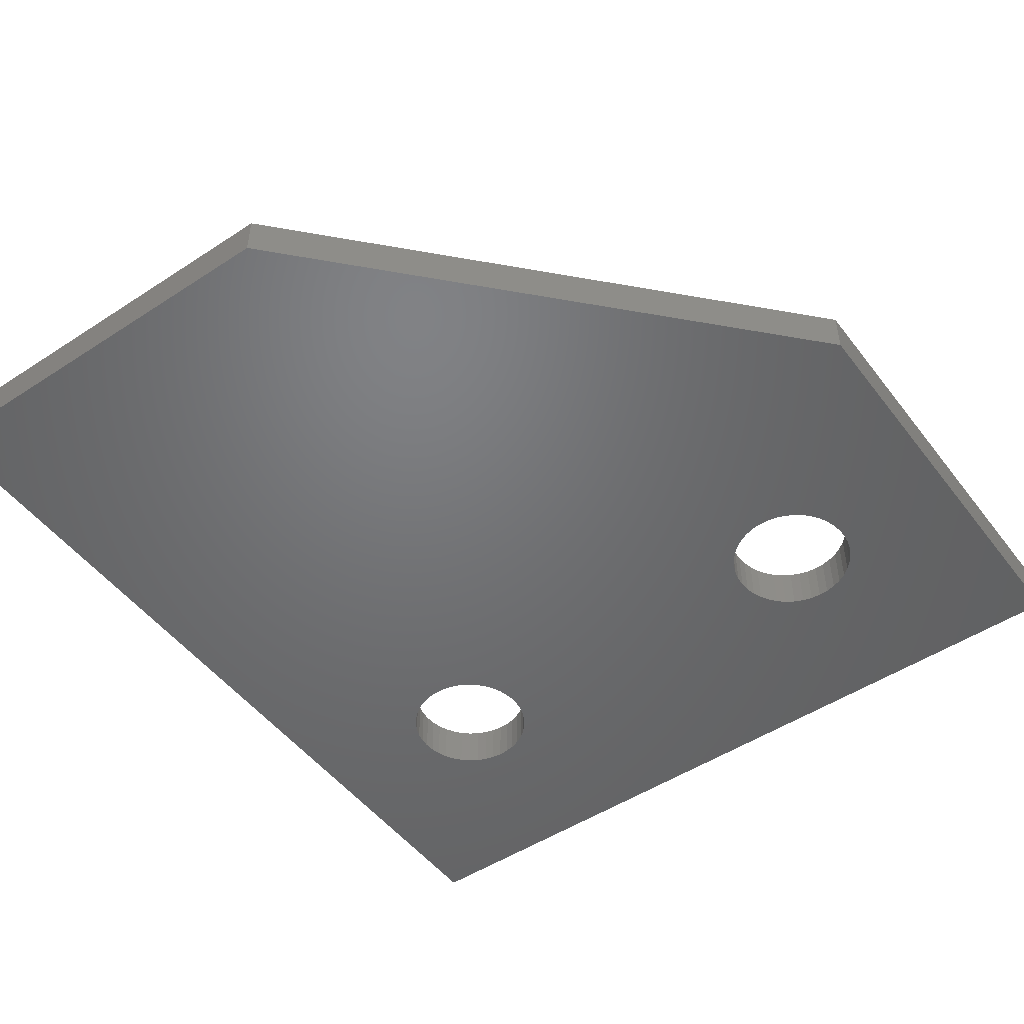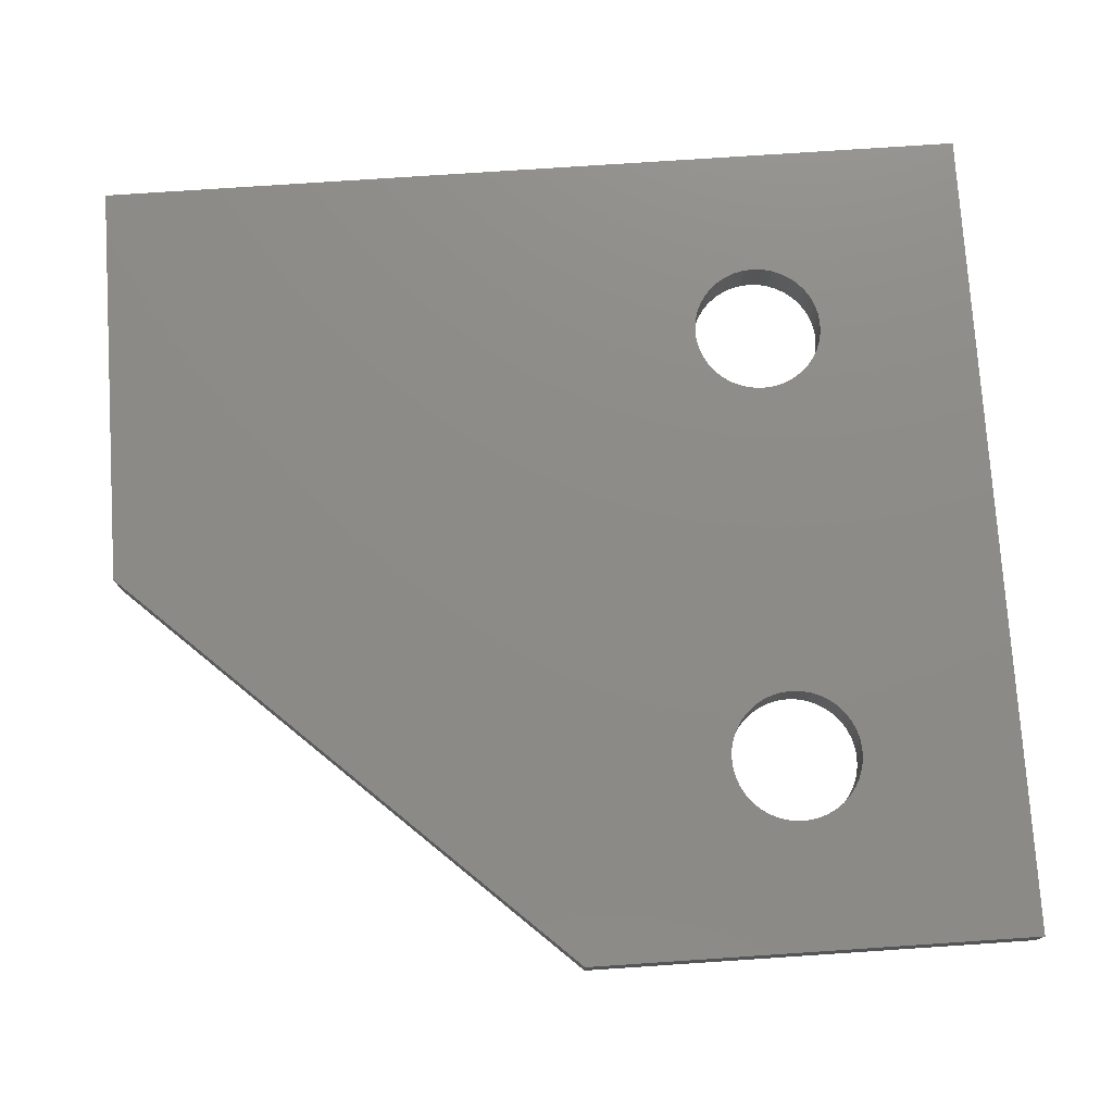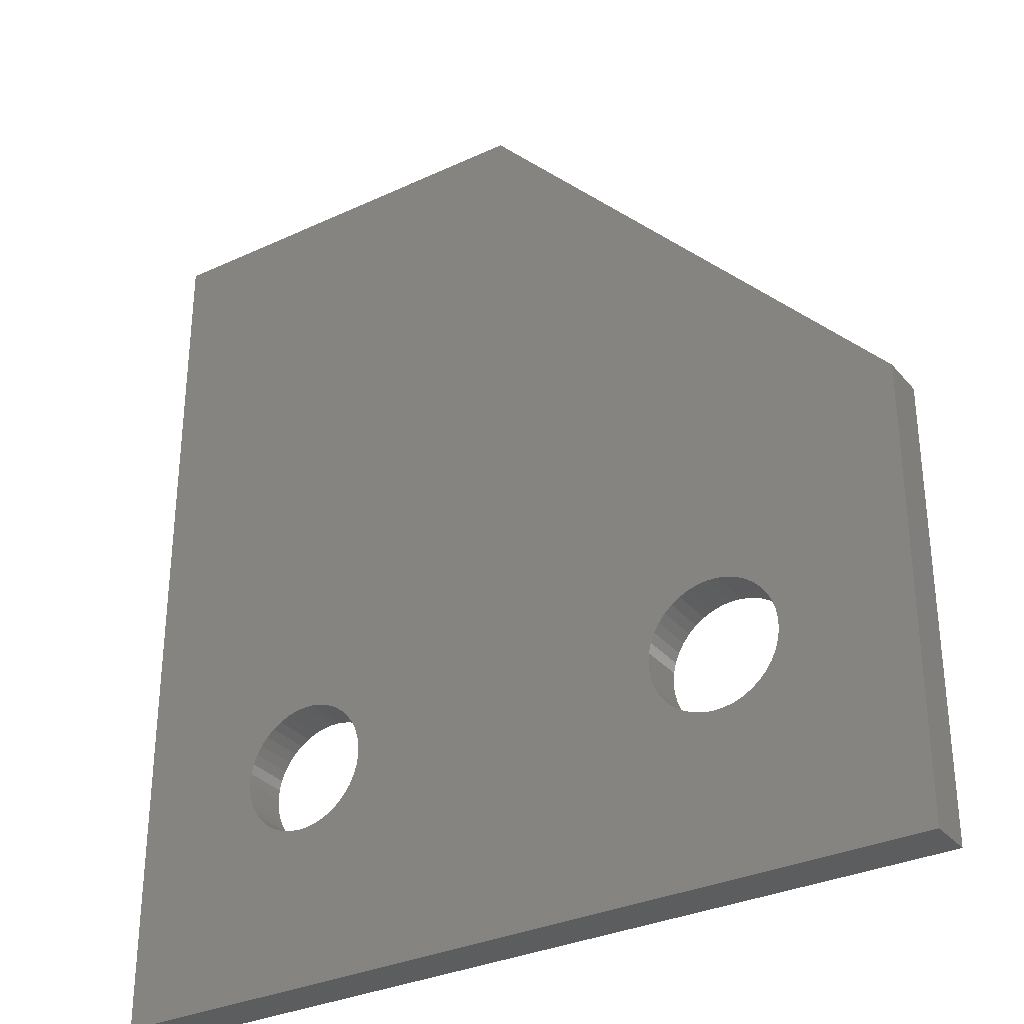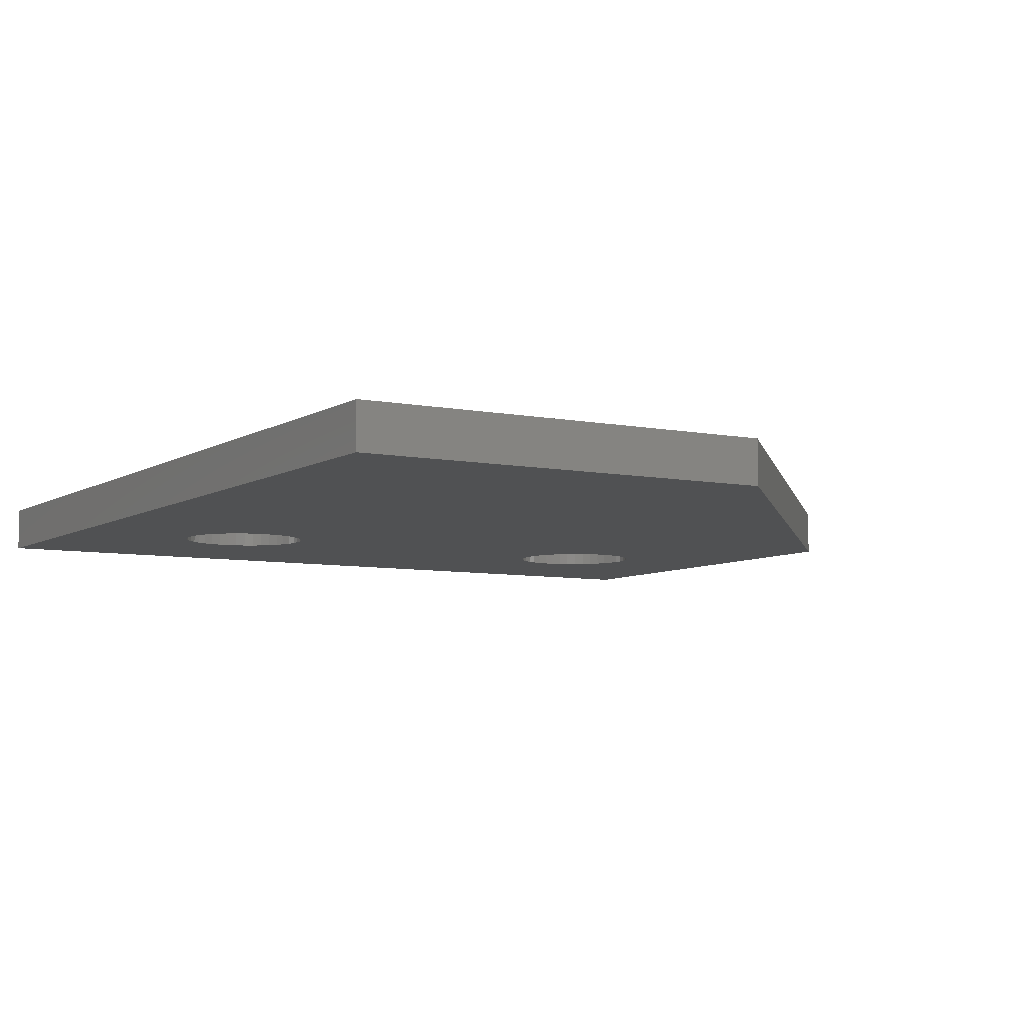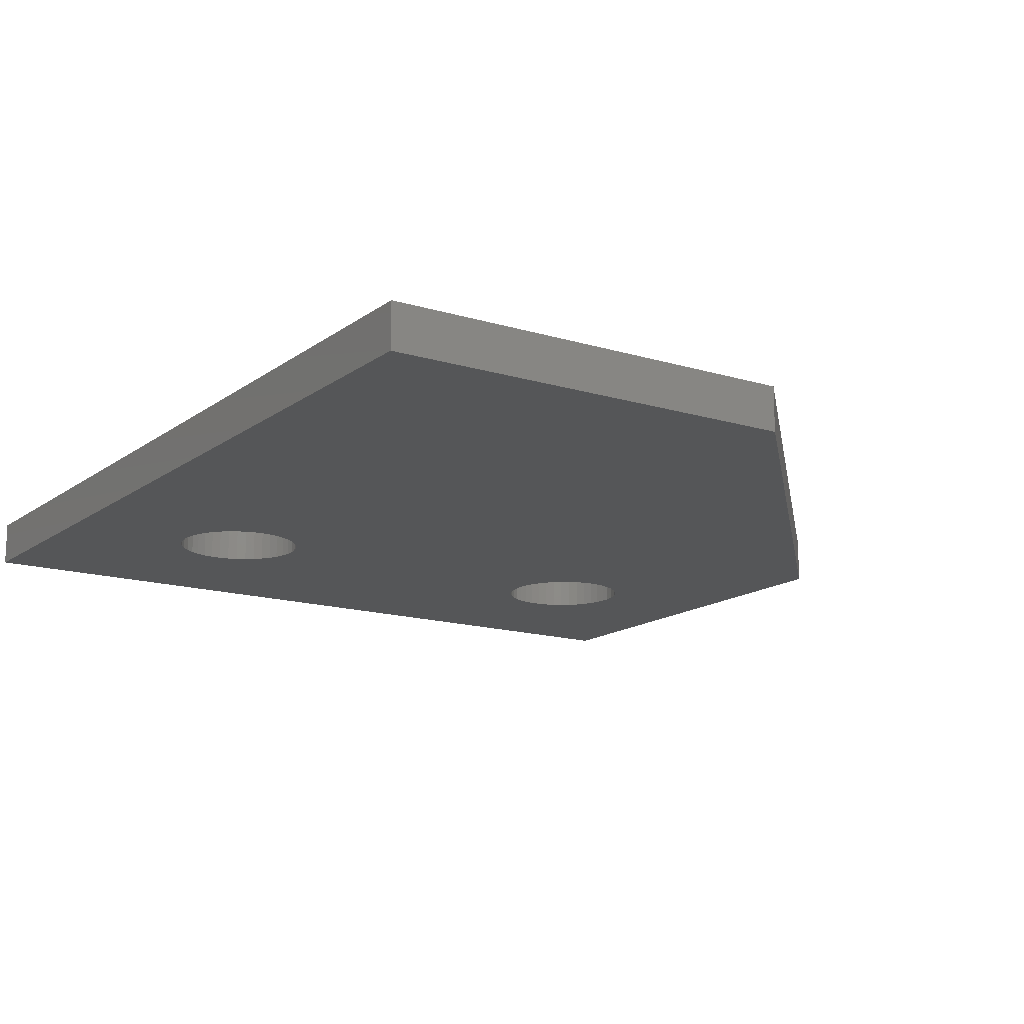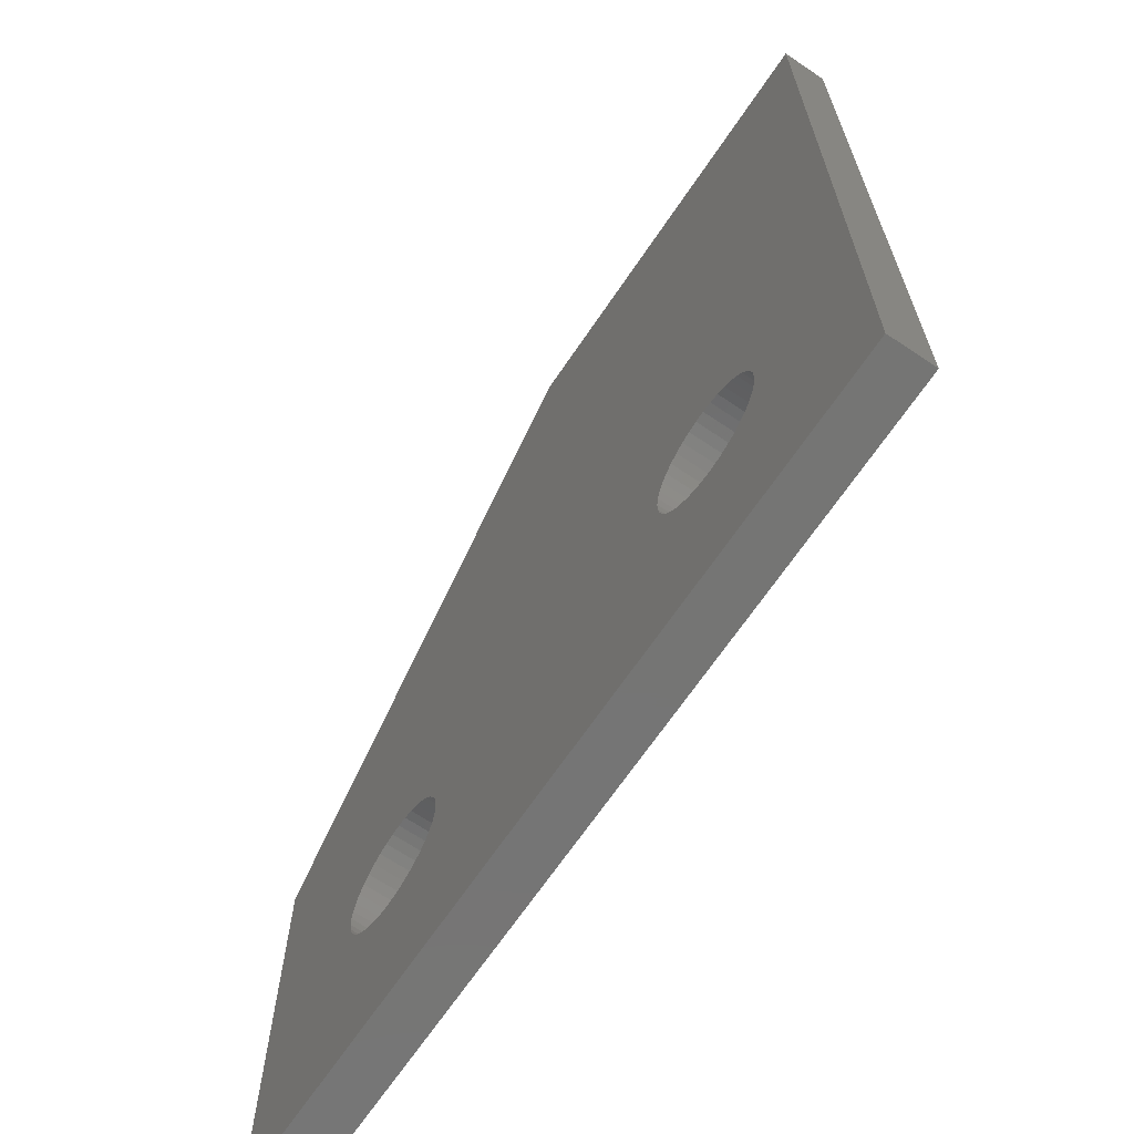
<metadata>
{"format":"stl","ext":"stl","renderer":"f3d","projection":"perspective","resolution":1024,"background":"white","views":[{"elev":-49.6,"azim":35.9,"up":"+Y"},{"elev":75.9,"azim":86.2,"up":"+Y"},{"elev":-32.0,"azim":33.1,"up":"+Z"},{"elev":-6.9,"azim":-30.7,"up":"+Y"},{"elev":-15.0,"azim":-33.4,"up":"+Y"},{"elev":-67.3,"azim":-124.0,"up":"+Z"}]}
</metadata>
<code>
# stl→obj: 174 verts, 352 faces
v -32.13 -4 74.78
v -32.13 -3 74.78
v -32.15 -4 75
v -32.15 -3 75
v -32.13 -4 75.22
v -32.13 -3 75.22
v -32.08 -4 75.44
v -32.08 -3 75.44
v -32 -4 75.64
v -32 -3 75.64
v -31.89 -4 75.83
v -31.89 -3 75.83
v -31.74 -4 76.01
v -31.74 -3 76.01
v -31.58 -4 76.15
v -31.58 -3 76.15
v -31.39 -4 76.27
v -31.39 -3 76.27
v -31.19 -4 76.36
v -31.19 -3 76.36
v -30.98 -4 76.42
v -30.98 -3 76.42
v -30.76 -4 76.45
v -30.76 -3 76.45
v -30.53 -4 76.44
v -30.53 -3 76.44
v -30.32 -4 76.4
v -30.32 -3 76.4
v -30.11 -4 76.32
v -30.11 -3 76.32
v -29.91 -4 76.22
v -29.91 -3 76.22
v -29.74 -4 76.08
v -29.74 -3 76.08
v -29.58 -4 75.92
v -29.58 -3 75.92
v -29.45 -4 75.74
v -29.45 -3 75.74
v -29.36 -4 75.54
v -29.36 -3 75.54
v -29.29 -4 75.33
v -29.29 -3 75.33
v -29.25 -4 75.11
v -29.25 -3 75.11
v -29.25 -4 74.89
v -29.25 -3 74.89
v -29.29 -4 74.67
v -29.29 -3 74.67
v -29.36 -4 74.46
v -29.36 -3 74.46
v -29.45 -4 74.26
v -29.45 -3 74.26
v -29.58 -4 74.08
v -29.58 -3 74.08
v -29.74 -4 73.92
v -29.74 -3 73.92
v -29.91 -4 73.78
v -29.91 -3 73.78
v -30.11 -4 73.68
v -30.11 -3 73.68
v -30.32 -4 73.6
v -30.32 -3 73.6
v -30.53 -4 73.56
v -30.53 -3 73.56
v -30.76 -4 73.55
v -30.76 -3 73.55
v -30.98 -4 73.58
v -30.98 -3 73.58
v -31.19 -4 73.64
v -31.19 -3 73.64
v -31.39 -4 73.73
v -31.39 -3 73.73
v -31.58 -4 73.85
v -31.58 -3 73.85
v -31.74 -4 73.99
v -31.74 -3 73.99
v -31.89 -4 74.17
v -31.89 -3 74.17
v -32 -4 74.36
v -32 -3 74.36
v -32.08 -4 74.56
v -32.08 -3 74.56
v -42.13 -4 74.78
v -42.13 -3 74.78
v -42.15 -4 75
v -42.15 -3 75
v -42.13 -4 75.22
v -42.13 -3 75.22
v -42.08 -4 75.44
v -42.08 -3 75.44
v -42 -4 75.64
v -42 -3 75.64
v -41.89 -4 75.83
v -41.89 -3 75.83
v -41.74 -4 76.01
v -41.74 -3 76.01
v -41.58 -4 76.15
v -41.58 -3 76.15
v -41.39 -4 76.27
v -41.39 -3 76.27
v -41.19 -4 76.36
v -41.19 -3 76.36
v -40.98 -4 76.42
v -40.98 -3 76.42
v -40.76 -4 76.45
v -40.76 -3 76.45
v -40.53 -4 76.44
v -40.53 -3 76.44
v -40.32 -4 76.4
v -40.32 -3 76.4
v -40.11 -4 76.32
v -40.11 -3 76.32
v -39.91 -4 76.22
v -39.91 -3 76.22
v -39.74 -4 76.08
v -39.74 -3 76.08
v -39.58 -4 75.92
v -39.58 -3 75.92
v -39.45 -4 75.74
v -39.45 -3 75.74
v -39.36 -4 75.54
v -39.36 -3 75.54
v -39.29 -4 75.33
v -39.29 -3 75.33
v -39.25 -4 75.11
v -39.25 -3 75.11
v -39.25 -4 74.89
v -39.25 -3 74.89
v -39.29 -4 74.67
v -39.29 -3 74.67
v -39.36 -4 74.46
v -39.36 -3 74.46
v -39.45 -4 74.26
v -39.45 -3 74.26
v -39.58 -4 74.08
v -39.58 -3 74.08
v -39.74 -4 73.92
v -39.74 -3 73.92
v -39.91 -4 73.78
v -39.91 -3 73.78
v -40.11 -4 73.68
v -40.11 -3 73.68
v -40.32 -4 73.6
v -40.32 -3 73.6
v -40.53 -4 73.56
v -40.53 -3 73.56
v -40.76 -4 73.55
v -40.76 -3 73.55
v -40.98 -4 73.58
v -40.98 -3 73.58
v -41.19 -4 73.64
v -41.19 -3 73.64
v -41.39 -4 73.73
v -41.39 -3 73.73
v -41.58 -4 73.85
v -41.58 -3 73.85
v -41.74 -4 73.99
v -41.74 -3 73.99
v -41.89 -4 74.17
v -41.89 -3 74.17
v -42 -4 74.36
v -42 -3 74.36
v -42.08 -4 74.56
v -42.08 -3 74.56
v -26.4 -3 80
v -35.7 -3 90
v -26.4 -4 80
v -35.7 -4 90
v -26.4 -3 70
v -26.4 -4 70
v -45 -3 70
v -45 -4 70
v -45 -3 90
v -45 -4 90
f 1 2 3
f 3 2 4
f 3 4 5
f 5 4 6
f 5 6 7
f 7 6 8
f 7 8 9
f 9 8 10
f 9 10 11
f 11 10 12
f 11 12 13
f 13 12 14
f 13 14 15
f 15 14 16
f 15 16 17
f 17 16 18
f 17 18 19
f 19 18 20
f 19 20 21
f 21 20 22
f 21 22 23
f 23 22 24
f 23 24 25
f 25 24 26
f 25 26 27
f 27 26 28
f 27 28 29
f 29 28 30
f 29 30 31
f 31 30 32
f 31 32 33
f 33 32 34
f 33 34 35
f 35 34 36
f 35 36 37
f 37 36 38
f 37 38 39
f 39 38 40
f 39 40 41
f 41 40 42
f 41 42 43
f 43 42 44
f 43 44 45
f 45 44 46
f 45 46 47
f 47 46 48
f 47 48 49
f 49 48 50
f 49 50 51
f 51 50 52
f 51 52 53
f 53 52 54
f 53 54 55
f 55 54 56
f 55 56 57
f 57 56 58
f 57 58 59
f 59 58 60
f 59 60 61
f 61 60 62
f 61 62 63
f 63 62 64
f 63 64 65
f 65 64 66
f 65 66 67
f 67 66 68
f 67 68 69
f 69 68 70
f 69 70 71
f 71 70 72
f 71 72 73
f 73 72 74
f 73 74 75
f 75 74 76
f 75 76 77
f 77 76 78
f 77 78 79
f 79 78 80
f 79 80 81
f 81 80 82
f 81 82 1
f 1 82 2
f 83 84 85
f 85 84 86
f 85 86 87
f 87 86 88
f 87 88 89
f 89 88 90
f 89 90 91
f 91 90 92
f 91 92 93
f 93 92 94
f 93 94 95
f 95 94 96
f 95 96 97
f 97 96 98
f 97 98 99
f 99 98 100
f 99 100 101
f 101 100 102
f 101 102 103
f 103 102 104
f 103 104 105
f 105 104 106
f 105 106 107
f 107 106 108
f 107 108 109
f 109 108 110
f 109 110 111
f 111 110 112
f 111 112 113
f 113 112 114
f 113 114 115
f 115 114 116
f 115 116 117
f 117 116 118
f 117 118 119
f 119 118 120
f 119 120 121
f 121 120 122
f 121 122 123
f 123 122 124
f 123 124 125
f 125 124 126
f 125 126 127
f 127 126 128
f 127 128 129
f 129 128 130
f 129 130 131
f 131 130 132
f 131 132 133
f 133 132 134
f 133 134 135
f 135 134 136
f 135 136 137
f 137 136 138
f 137 138 139
f 139 138 140
f 139 140 141
f 141 140 142
f 141 142 143
f 143 142 144
f 143 144 145
f 145 144 146
f 145 146 147
f 147 146 148
f 147 148 149
f 149 148 150
f 149 150 151
f 151 150 152
f 151 152 153
f 153 152 154
f 153 154 155
f 155 154 156
f 155 156 157
f 157 156 158
f 157 158 159
f 159 158 160
f 159 160 161
f 161 160 162
f 161 162 163
f 163 162 164
f 163 164 83
f 83 164 84
f 165 166 167
f 167 166 168
f 169 165 170
f 170 165 167
f 171 169 172
f 172 169 170
f 173 171 174
f 174 171 172
f 166 173 168
f 168 173 174
f 83 85 172
f 172 85 87
f 172 87 89
f 172 89 174
f 174 89 91
f 174 91 93
f 93 95 174
f 174 95 97
f 174 97 99
f 99 101 174
f 174 101 103
f 174 103 105
f 105 107 174
f 174 107 168
f 168 107 109
f 168 109 111
f 111 113 168
f 168 113 115
f 168 115 15
f 15 115 13
f 13 115 117
f 13 117 11
f 11 117 119
f 11 119 9
f 9 119 121
f 9 121 7
f 7 121 123
f 7 123 5
f 5 123 125
f 5 125 3
f 3 125 127
f 3 127 1
f 1 127 129
f 1 129 81
f 81 129 131
f 81 131 79
f 79 131 133
f 79 133 77
f 77 133 135
f 77 135 75
f 75 135 137
f 75 137 73
f 73 137 139
f 73 139 71
f 71 139 141
f 71 141 69
f 69 141 172
f 69 172 170
f 141 143 172
f 172 143 145
f 172 145 147
f 147 149 172
f 172 149 151
f 172 151 153
f 153 155 172
f 172 155 157
f 172 157 159
f 159 161 172
f 172 161 163
f 172 163 83
f 15 17 168
f 168 17 19
f 168 19 21
f 168 21 167
f 167 21 23
f 167 23 25
f 25 27 167
f 167 27 29
f 167 29 31
f 31 33 167
f 167 33 35
f 167 35 37
f 37 39 167
f 167 39 41
f 167 41 43
f 167 43 170
f 170 43 45
f 170 45 47
f 47 49 170
f 170 49 51
f 170 51 53
f 53 55 170
f 170 55 57
f 170 57 59
f 59 61 170
f 170 61 63
f 170 63 65
f 65 67 170
f 170 67 69
f 88 86 171
f 171 86 84
f 171 84 164
f 164 162 171
f 171 162 160
f 171 160 158
f 158 156 171
f 171 156 154
f 171 154 152
f 152 150 171
f 171 150 148
f 171 148 146
f 146 144 171
f 171 144 142
f 171 142 70
f 70 142 72
f 72 142 140
f 72 140 74
f 74 140 138
f 74 138 76
f 76 138 136
f 76 136 78
f 78 136 134
f 78 134 80
f 80 134 132
f 80 132 82
f 82 132 130
f 82 130 2
f 2 130 128
f 2 128 4
f 4 128 126
f 4 126 6
f 6 126 124
f 6 124 8
f 8 124 122
f 8 122 10
f 10 122 120
f 10 120 12
f 12 120 118
f 12 118 14
f 14 118 116
f 14 116 16
f 16 116 166
f 16 166 18
f 18 166 20
f 20 166 22
f 22 166 165
f 22 165 24
f 24 165 26
f 26 165 28
f 28 165 30
f 30 165 32
f 32 165 34
f 34 165 36
f 36 165 38
f 38 165 40
f 40 165 42
f 42 165 44
f 44 165 169
f 44 169 46
f 46 169 48
f 48 169 50
f 50 169 52
f 52 169 54
f 54 169 56
f 56 169 58
f 58 169 60
f 60 169 62
f 62 169 64
f 64 169 66
f 66 169 68
f 68 169 70
f 70 169 171
f 116 114 166
f 166 114 112
f 166 112 110
f 110 108 166
f 166 108 173
f 173 108 106
f 173 106 104
f 104 102 173
f 173 102 100
f 173 100 98
f 98 96 173
f 173 96 94
f 173 94 92
f 92 90 173
f 173 90 171
f 171 90 88

</code>
